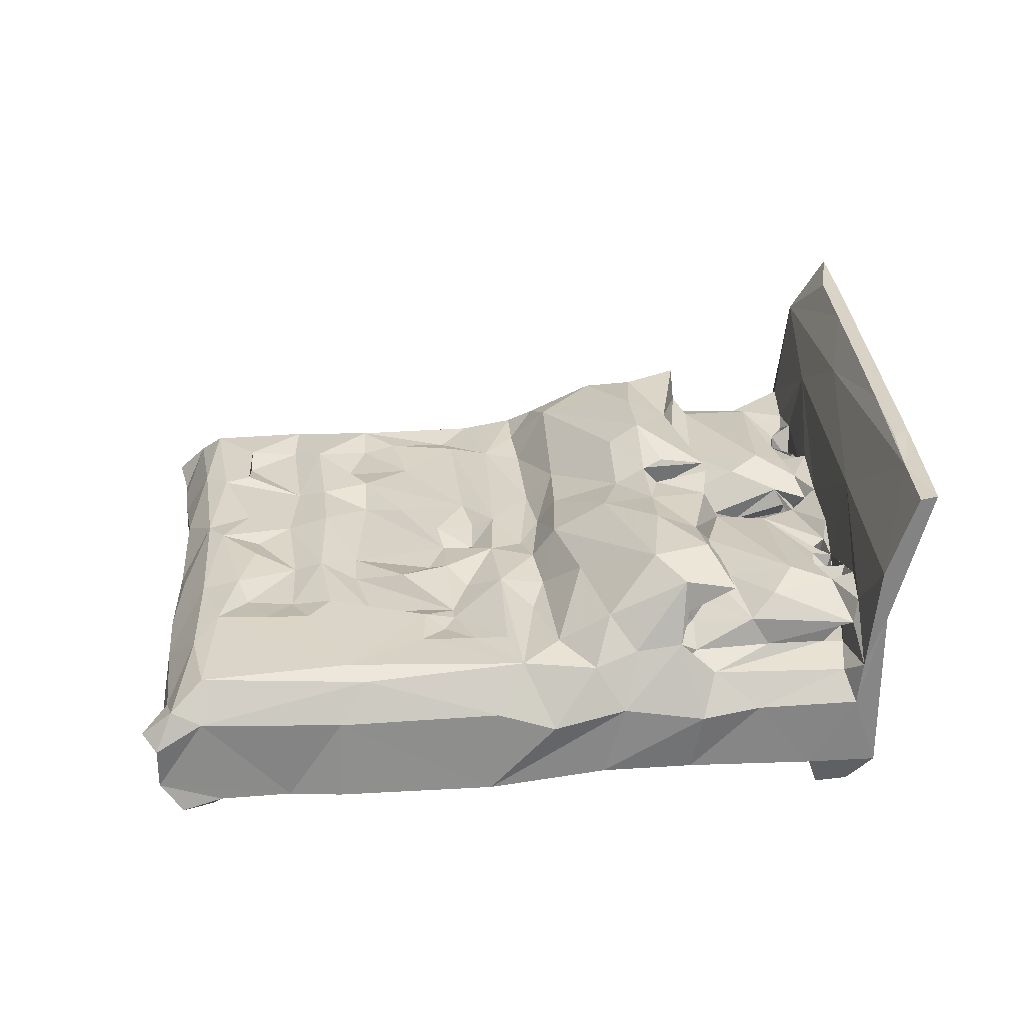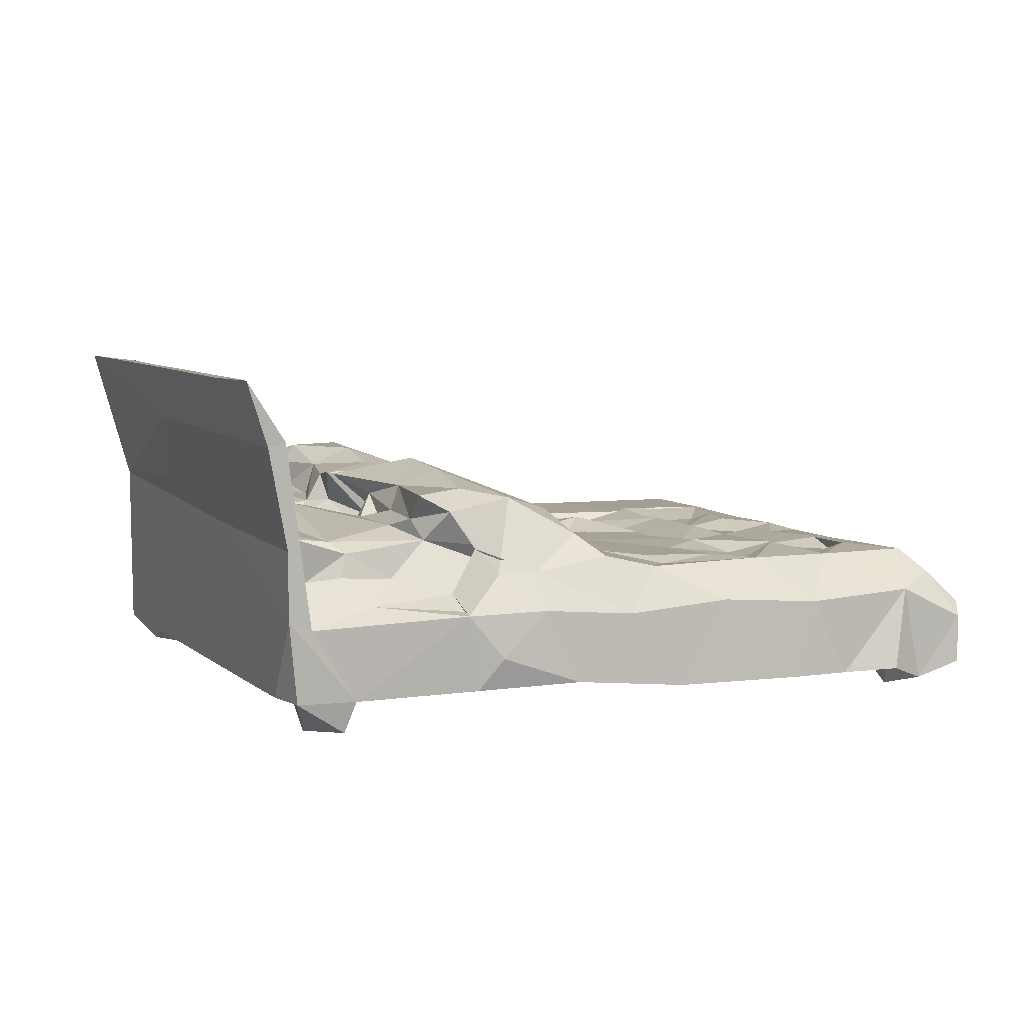
<metadata>
{"format":"obj","ext":"obj","renderer":"f3d","projection":"perspective","resolution":1024,"background":"white","views":[{"elev":28.5,"azim":66.4,"up":"+Z"},{"elev":6.6,"azim":-133.5,"up":"+Z"}]}
</metadata>
<code>
v -91.19 13.71 -0.06714
v -96.37 18.07 1.484
v -90.71 18.66 -0.02477
v -87.44 18.87 3.456
v -99.21 12.71 3.554
v -98.99 12.46 10.08
v -97.47 10.91 11.88
v -96.24 13.91 12.16
v -92.79 10.37 10.44
v -89.84 12.19 4.381
v -89.8 11.89 9.771
v -88.11 8.959 11.63
v -94.35 14.01 16.25
v -96.04 14.59 3.882
v -96.51 23.5 3.455
v -95.35 22.19 5.714
v -93.45 21.2 4.401
v -95.37 20.23 14.36
v -92.13 29.52 3.056
v -90.78 15.98 19.37
v -87.09 28.36 19.39
v -87.03 35.91 4.301
v -89.99 33.95 13.43
v -89.41 37.21 3.015
v -83.05 38.44 19.36
v -85.02 46.88 14.51
v -61.59 0.5377 11.78
v -57.09 0.1591 8.696
v -56.56 0.04254 4.478
v -55.29 -0.8787 14.36
v -48.21 -4.828 12.75
v -63.2 5.829 18.76
v -46 -0.3411 18.8
v -39.07 -6.311 4.473
v -44.04 -4.602 8.894
v -39.34 -7.83 13.31
v -54.02 6.084 3.473
v -36.13 -1.111 19.59
v -76.87 7.41 4.461
v -81.35 8.958 8.528
v -82.03 7.334 12.02
v -80.8 10.69 18.03
v -71.41 4.791 14.84
v -75.65 12.38 19.25
v -83 19.14 19.77
v -75.32 16.05 19.61
v -79.56 17.71 18.36
v -82.09 26.01 18.43
v -69.45 4.061 10.1
v -63.45 12.26 19.07
v -68.51 22.1 18.26
v -65.26 25.14 19.9
v -77.38 28.61 20.21
v -78.43 36.77 18.16
v -71.92 31.61 18.37
v -83.17 53.79 3.198
v -81.33 50.85 4.308
v -71.22 65.5 3.473
v -76.66 40.98 19.49
v -75.12 48.99 18.71
v -65.56 32.22 19.76
v -67.7 39.69 19.43
v -71.68 49.15 19.61
v -58.8 6.606 19.51
v -51.17 9.332 19.78
v -56.27 11.36 18.27
v -58.55 17.16 18.55
v -56.68 22.37 20.2
v -46.77 13.95 18.15
v -44.49 4.512 19.72
v -40.25 4.547 18.37
v -37.23 10.32 18.29
v -44.25 17.22 19.92
v -45.68 23.15 18.27
v -40.61 21.33 18.14
v -60.32 30.22 18.08
v -55.34 34.07 19.7
v -52.95 43.31 19.64
v -10.82 28.56 3.471
v -43.55 36.42 18.5
v -47.56 37.02 19.72
v -38.96 32.22 18.45
v -47.84 42.89 18.74
v -45.61 45.32 20.45
v -42.81 40.69 18.02
v -80.09 60.56 13.49
v -77.77 68.19 4.751
v -78.44 54.29 19.21
v -75.27 60.79 20.89
v -75.68 72.38 14.62
v -66.98 53.23 20.11
v -69.69 58.91 20.63
v -63.33 57.28 20.11
v -71.3 63.03 23.87
v -72.64 71.31 19.42
v -70.35 68 19.49
v -71.8 81.24 4.439
v -74.05 78.6 8.687
v -71.69 82.72 14.56
v -70.38 76.29 19.27
v -69.97 74.96 18.81
v -64.61 74.16 18.92
v -68.06 71.49 21.83
v -69.91 74.75 21.16
v -67.23 76.6 23
v -66.36 75.5 20.73
v -69.98 81.97 14.91
v -68.83 79.09 22.89
v -67.35 78.37 19.71
v -62.86 83.01 23.88
v -66.03 97.34 4.365
v -63.94 102.9 14
v -68.26 82.69 17.18
v -64.73 93.17 16.14
v -51.07 53.38 19.79
v -49.49 56.86 23.91
v -27.63 87.88 3.471
v -37.94 46.56 19.88
v -42.03 51.17 20.53
v -40.68 53.33 24.31
v -59.5 94.8 3.41
v -62.4 88.35 19.11
v -59.88 93.96 22.74
v -42.89 74.2 23.36
v -39.41 71.18 24.78
v -60.45 96.86 0.3558
v -64.79 98.41 0.2377
v -59.63 101.2 0.1715
v -62.97 104.6 4.469
v -58.08 101.4 3.571
v -62.98 105.8 15.38
v -56.8 103.5 4.455
v -60.55 95.42 19.72
v -59.05 100.2 19.42
v -59.3 101.8 25.26
v -62.89 105.8 24.34
v -62.9 105.9 38.26
v -38.68 97.06 24.9
v -46.91 99.89 4.386
v -48.16 96.87 19.89
v -49.7 97.49 23.76
v -52.21 98.87 24.54
v -42.2 92.28 19.25
v -47.27 94.73 20.03
v -44.15 94.61 18.84
v -48.08 95.1 23.39
v -45.04 96.5 20.39
v -43.99 92.51 23.9
v -42.16 95.59 22.93
v -44.19 95.7 20.98
v -64.8 62.36 26.72
v -66.63 70.91 29
v -66.34 81.35 27.8
v -53.21 71.81 31.94
v -42.22 54.94 24.49
v -44.05 64.09 30.6
v -43.79 68.56 32.74
v -34.63 60.67 28.71
v -62.62 76.43 30.33
v -64.31 84.99 30.1
v -50.37 76.59 29.85
v -61.11 83.84 26.66
v -57.19 84.19 25.51
v -56.84 94.54 24.12
v -50.73 78.34 26.57
v -44.26 78.41 25.09
v -42.58 75.06 24.68
v -45.81 76.63 25.55
v -42.18 75.06 28
v -37.09 85.85 27.1
v -35.6 80.86 26.08
v -45.55 98.47 34.15
v -61.96 108 37.61
v -61.19 110.7 46.17
v -53.28 106 45.87
v -49.91 107 45.91
v -47.31 97.7 25.28
v -37.64 93.89 24.47
v -33.17 96.33 41.16
v -41.76 101.8 45.84
v -25.02 -10.11 0.2323
v -18.29 -12.7 1.172
v -20.53 -12.45 2.809
v -23.63 -6.015 0.2421
v -19.48 -8.268 0.3368
v -33.34 -10.36 10.86
v -32.25 -8.985 8.289
v -25.57 -12.04 13.96
v -26.86 -10.62 4.149
v -22.98 -4.612 3.426
v -31.67 -6.078 18.93
v -33.44 5.141 19.52
v -26.58 -12.7 10.33
v -23.76 -12.09 9.948
v -19.9 -15.39 5.047
v -22.33 -16.61 12.38
v -19.22 -15.58 10.91
v -20.57 -12.86 15.82
v -21.66 -7.976 19.24
v -16.57 11.54 19.68
v -17.22 -7.571 2.36
v -18.24 -9.422 14.28
v -14.26 1.423 2.563
v -16.52 1.414 4.11
v -11.66 8.309 13.61
v -13.22 12.79 18.54
v -30.74 10.45 19.84
v -33.52 14.92 19.88
v -30.83 20.12 18.39
v -26.46 30.96 18.28
v -24.89 26.13 19.63
v -18.95 23.39 19.6
v -35.79 26.88 20.18
v -36.63 34.12 19.6
v -31.62 35.25 18.56
v -37.37 41.6 20.49
v -32.02 45.96 21.12
v -27.54 38.88 21.03
v -24.16 30.21 18.56
v -21.49 27.7 18.71
v -16.08 30.12 19.62
v -12.75 33.51 20.96
v -25.44 44.64 20.31
v -20.71 41.03 19.59
v -12 13.32 4.256
v -11.23 7.635 2.601
v -4.25 27.36 2.819
v -6.937 28.39 4.198
v -4.453 28.61 14.23
v -7.085 33.52 19.86
v -9.233 39.77 20.82
v -18.99 47.52 25.56
v -2.352 42.27 19.64
v -0.7929 35.47 12.36
v 0.7223 42.21 4.656
v 1.54 44.91 14.27
v 4.243 53.89 4.509
v 5.498 55.01 12.69
v -5.977 45.97 25.23
v -4.32 46.37 19.46
v -2.261 48.01 18.69
v -1.624 48.02 21.26
v -39.22 51.37 19.25
v -39.38 54.45 18.88
v -36.75 52.14 23.44
v -41.39 54.26 22.6
v -40.22 58.47 23.6
v -30.62 48.79 25.49
v -33.41 60.31 25.75
v -34.85 56.71 19.87
v -39.67 61.39 20.82
v -39.43 65.31 19.04
v -39.55 66.39 21.1
v -35.52 67.4 19
v -39.68 69.23 23.1
v -32.53 60.59 18.96
v -31.43 66.69 23.38
v -32.41 66.94 19.63
v -30.19 73.96 18.46
v -38.16 71.57 21.59
v -34.11 72.39 19.38
v -32.13 79.98 19.78
v -30.17 85.45 24.6
v -32.94 94.85 4.389
v -39.82 91.04 20
v -37.1 89.32 19.69
v -35.93 91.4 18.58
v -37.18 90.68 25.31
v -31.58 88 18.62
v -31.08 89.44 21.62
v -29.9 90 18.93
v -35.34 90.53 22.17
v -36.09 93.24 20.43
v -31.63 91.95 20.87
v -27.66 70.77 25.66
v -26.78 78.45 22.55
v -26.32 83.14 19.75
v -17.53 89.24 4.426
v -3.868 84.32 4.401
v -28.55 86.35 22.67
v -29.07 87.99 21.86
v -25.45 85.84 23.31
v -24.2 87.07 19.15
v -25.87 85.47 22.4
v -27.24 89.06 23.81
v -9.477 87.02 28.93
v 3.927 71.99 3.417
v -5.321 49.56 21.8
v -3.905 54.71 19.66
v -2.582 48.49 22.3
v -4.229 53.52 22.92
v -5.277 58.58 21.91
v -5.274 57.85 23.81
v -1.092 52.81 18.57
v 0.2747 53.96 21.96
v 0.5792 54.55 19.3
v -1.21 57.05 19.53
v 2.44 58.13 17.67
v -7.324 61.57 23.12
v 0.08872 65 23.35
v 1.602 66.85 19.72
v 2.73 75.13 18.76
v -12.7 81.53 19.97
v -10.57 82.43 18.41
v -9.59 80.54 21.26
v -6.194 78.31 25.36
v -14.88 83.9 19.17
v -14.7 84.96 24.01
v -13.9 82.81 23.53
v -12.29 81.79 23.59
v -11.32 84.24 23.25
v -8.78 83.08 21.81
v 5.702 77.79 3.41
v 12.98 78.17 4.477
v -3.53 78.64 18.37
v -6.302 78.74 20.9
v -1.031 76.71 20.08
v -5.068 81.76 19.82
v -0.3458 79.74 19.01
v -4.93 80.28 21.11
v -0.9451 78.83 21.88
v -1.094 78.18 26
v -1.529 80.4 21.97
v 3.97 77.46 18.82
v 3.188 77.71 21.31
v -8.515 82.24 19.48
v 13.01 78.38 27.3
v -39.81 93.52 19.11
v -40.38 93.67 23.59
v 9.94 69.6 4.384
v 7.347 62.66 13.61
v 8.755 74.92 17.61
v 5.038 72.94 0.2074
v 9.271 71.33 0.2473
v 10.79 75.3 0.6904
v 12 75.16 14.13
v 6.92 77.02 23.63
v 12.14 75.88 20.01
v -36.78 56.21 25.77
v -39.06 57.79 26.37
v -28.55 55.88 29.39
v -35.17 60.71 28.69
v -38.45 62.48 27.83
v -36.97 65.4 29.18
v -36 68.88 30.4
v -32.78 61.36 29.01
v -34 64.89 30.6
v -25.68 62.13 30.46
v -33.02 74.31 30.07
v -31.86 65.58 28.4
v -30.51 73.44 30.1
v -30.78 65.41 29.78
v -25.69 70.73 29.3
v -17.86 59.07 31.97
v -24.78 72.61 25.39
v -18.74 68.04 25.55
v -16.18 64.39 29.72
v -41.44 76.81 24.56
v -31.45 89.51 25.53
v -34.62 93.12 26.71
v -22.96 79.43 24.52
v -26.23 89.97 25.59
v -11.9 86.32 34.4
v -17.22 86.72 25.42
v -7.952 53.72 31.91
v -7.637 61.65 31.95
v -9.113 66.4 25.11
v -10.45 64.15 24.79
v -7.827 61.37 25.38
v -9.927 64.47 26.24
v -7.319 63.63 29.49
v -4.478 73.4 27.37
v -2.382 55.8 30.05
v -1.486 55.9 25.94
v -5.912 59.78 25.17
v 0.927 61.61 29.52
v -0.9442 68.85 26.13
v -14.91 91.21 38.33
v 0.3426 80.63 27.36
v 5.457 84.26 45.68
v -14.8 91.96 45.79
v -3.096 87.76 45.88
v -3.963 81.87 25.86
v 5.732 78.29 26.39
v -3.334 90.09 45.97
v -28.2 96.87 45.85
v -28.37 99.17 45.96
v 12.8 77.36 34.33
v 14.16 81.12 45.49
v 14.87 83.28 45.88
v -44.32 93.83 20.76
f 1 2 3
f 6 8 7
f 9 8 11
f 11 12 9
f 7 13 6
f 7 8 9
f 9 13 7
f 9 12 13
f 2 14 5
f 1 14 2
f 5 14 6
f 6 14 8
f 5 6 2
f 14 11 8
f 2 15 16
f 2 16 17
f 2 18 15
f 14 1 10
f 1 4 10
f 1 3 4
f 14 10 11
f 3 2 17
f 17 16 15
f 3 17 4
f 6 13 18
f 2 6 18
f 13 20 18
f 18 20 21
f 19 15 18
f 15 22 17
f 15 19 22
f 19 24 22
f 19 23 24
f 19 18 23
f 18 21 23
f 27 31 30
f 27 28 31
f 30 33 32
f 29 34 28
f 28 34 35
f 28 35 31
f 35 36 31
f 30 31 33
f 10 39 11
f 40 11 39
f 11 40 12
f 12 40 41
f 12 42 13
f 12 41 42
f 42 20 13
f 10 4 39
f 39 4 37
f 20 45 21
f 42 44 20
f 20 44 45
f 44 46 45
f 47 45 46
f 47 48 45
f 49 40 39
f 49 43 41
f 49 41 40
f 39 29 49
f 29 28 49
f 39 37 29
f 41 43 42
f 43 32 42
f 42 32 44
f 49 27 43
f 43 27 32
f 32 50 44
f 46 44 51
f 46 51 47
f 47 51 48
f 44 50 51
f 17 22 4
f 45 48 21
f 21 25 23
f 21 53 25
f 48 53 21
f 53 55 54
f 24 56 22
f 24 26 56
f 22 57 4
f 22 56 57
f 24 23 26
f 4 57 58
f 23 25 26
f 54 25 53
f 54 59 25
f 59 60 25
f 48 51 53
f 53 51 52
f 53 61 55
f 52 61 53
f 54 62 59
f 54 55 62
f 59 63 60
f 62 63 59
f 55 61 62
f 49 28 27
f 27 30 32
f 32 64 50
f 64 66 67
f 66 64 65
f 51 50 67
f 50 64 67
f 51 67 68
f 68 52 51
f 32 33 64
f 66 65 69
f 33 70 64
f 64 70 65
f 33 38 70
f 65 70 69
f 70 71 69
f 71 72 69
f 66 69 67
f 67 69 73
f 67 73 68
f 68 73 74
f 69 72 73
f 73 75 74
f 52 76 61
f 52 68 76
f 68 74 76
f 61 78 62
f 62 78 63
f 61 76 77
f 61 77 78
f 4 79 37
f 76 74 80
f 76 80 77
f 77 80 81
f 74 82 80
f 77 81 78
f 81 83 78
f 83 84 78
f 80 85 81
f 85 83 81
f 83 85 84
f 57 87 58
f 26 86 56
f 26 25 88
f 25 60 88
f 26 88 86
f 56 86 87
f 57 56 87
f 87 86 90
f 86 88 89
f 60 63 91
f 88 60 91
f 88 91 89
f 91 92 89
f 93 92 91
f 89 92 94
f 90 86 95
f 86 89 95
f 89 94 95
f 87 90 98
f 97 87 98
f 90 95 100
f 98 90 99
f 90 100 99
f 101 96 102
f 96 104 103
f 96 101 104
f 103 104 105
f 96 103 102
f 106 103 105
f 104 108 105
f 109 108 104
f 100 108 99
f 106 109 104
f 106 101 102
f 109 106 110
f 98 99 97
f 97 111 87
f 87 111 58
f 111 97 99
f 99 112 111
f 107 99 113
f 107 113 114
f 99 108 113
f 109 113 108
f 99 114 112
f 107 114 99
f 63 78 84
f 63 84 91
f 91 84 115
f 91 115 93
f 58 117 79
f 4 58 79
f 115 84 118
f 115 116 93
f 118 119 115
f 115 119 116
f 106 102 103
f 106 105 110
f 111 121 58
f 58 121 117
f 109 110 113
f 113 110 122
f 110 123 122
f 113 122 114
f 126 111 127
f 127 129 128
f 127 128 126
f 111 126 121
f 127 111 129
f 128 129 130
f 111 112 131
f 121 130 117
f 126 128 130
f 126 130 121
f 122 123 133
f 122 133 114
f 114 133 134
f 112 114 134
f 112 134 135
f 133 123 134
f 123 135 134
f 129 131 132
f 111 131 129
f 130 129 132
f 112 137 131
f 131 137 136
f 117 130 139
f 130 132 139
f 132 131 139
f 136 138 131
f 143 145 144
f 144 145 147
f 140 146 177
f 391 148 143
f 391 144 150
f 143 144 391
f 150 144 148
f 150 147 145
f 391 145 149
f 92 151 94
f 94 151 152
f 95 94 152
f 95 152 100
f 100 153 108
f 100 152 153
f 108 153 105
f 92 93 151
f 93 116 151
f 151 154 152
f 119 120 116
f 116 156 151
f 151 157 154
f 151 156 157
f 116 158 156
f 152 159 153
f 159 161 160
f 152 154 159
f 105 153 110
f 153 162 110
f 153 160 162
f 162 163 110
f 153 159 160
f 110 164 123
f 163 162 165
f 162 161 165
f 162 160 161
f 110 163 164
f 154 161 159
f 154 157 161
f 165 161 169
f 168 165 169
f 166 165 168
f 165 166 163
f 166 170 163
f 164 142 123
f 123 142 135
f 112 135 137
f 137 135 172
f 137 173 136
f 137 175 174
f 137 174 173
f 173 174 176
f 164 141 142
f 164 146 141
f 141 146 140
f 141 177 142
f 142 172 135
f 142 177 172
f 136 173 138
f 146 144 147
f 146 147 177
f 164 148 146
f 144 146 148
f 147 150 149
f 147 149 177
f 177 178 172
f 177 149 178
f 141 140 177
f 137 172 179
f 137 180 175
f 137 179 180
f 174 175 176
f 181 185 182
f 181 184 185
f 36 35 187
f 29 37 34
f 34 189 187
f 187 35 34
f 186 36 187
f 31 36 33
f 36 191 33
f 33 191 38
f 186 188 36
f 187 193 186
f 186 193 188
f 189 194 187
f 187 194 193
f 181 183 189
f 189 183 194
f 181 182 183
f 196 193 194
f 197 194 183
f 196 197 198
f 196 188 193
f 196 194 197
f 196 198 188
f 34 190 189
f 34 37 190
f 181 189 184
f 184 189 190
f 36 188 191
f 191 199 38
f 191 198 199
f 188 198 191
f 38 199 200
f 182 185 201
f 182 195 183
f 182 201 195
f 195 197 183
f 197 202 198
f 197 195 202
f 184 201 185
f 184 190 201
f 201 203 195
f 195 203 202
f 190 204 201
f 203 201 204
f 203 205 202
f 202 199 198
f 202 206 199
f 70 38 71
f 71 192 72
f 71 38 192
f 72 207 208
f 192 207 72
f 73 72 208
f 73 209 75
f 73 208 209
f 75 209 210
f 37 79 190
f 38 207 192
f 38 200 207
f 208 207 200
f 208 211 209
f 208 200 211
f 211 200 212
f 74 75 213
f 74 213 82
f 80 82 214
f 210 213 75
f 82 213 214
f 210 215 214
f 214 216 80
f 80 216 85
f 85 216 84
f 118 84 216
f 214 215 216
f 215 218 216
f 118 216 217
f 216 218 217
f 209 211 210
f 211 219 210
f 213 210 214
f 215 210 218
f 211 212 220
f 220 219 211
f 210 219 218
f 219 220 221
f 218 223 217
f 224 223 218
f 219 222 218
f 190 79 204
f 79 225 204
f 204 226 203
f 204 225 226
f 203 226 205
f 226 227 205
f 205 206 202
f 199 206 200
f 225 228 227
f 79 228 225
f 227 226 225
f 227 229 205
f 205 229 206
f 229 230 206
f 212 221 220
f 200 230 212
f 212 230 221
f 219 221 222
f 200 206 230
f 221 230 222
f 224 230 231
f 224 218 230
f 222 230 218
f 224 231 223
f 223 231 232
f 229 227 234
f 228 235 227
f 227 236 234
f 228 79 237
f 228 237 235
f 227 235 236
f 230 233 231
f 231 233 239
f 234 236 233
f 229 234 230
f 234 233 230
f 236 242 233
f 242 239 233
f 244 246 243
f 155 246 247
f 243 246 245
f 244 247 246
f 217 119 118
f 119 217 248
f 243 245 249
f 244 243 250
f 243 249 250
f 244 251 247
f 251 244 252
f 253 252 254
f 251 252 253
f 253 255 251
f 253 254 255
f 244 250 256
f 244 256 252
f 250 257 256
f 252 256 254
f 256 258 254
f 256 257 258
f 254 258 259
f 255 254 260
f 125 260 124
f 260 254 261
f 254 259 261
f 261 259 262
f 262 263 261
f 265 266 267
f 265 267 143
f 178 268 265
f 266 271 267
f 273 266 265
f 272 266 273
f 265 268 273
f 266 272 270
f 266 270 269
f 266 269 271
f 274 270 272
f 257 275 258
f 259 258 275
f 275 276 259
f 259 276 277
f 117 264 278
f 278 264 279
f 262 280 263
f 262 259 269
f 269 281 262
f 262 281 280
f 277 276 282
f 259 277 283
f 259 283 269
f 282 280 277
f 280 284 277
f 269 270 281
f 269 283 271
f 284 280 281
f 281 271 285
f 271 283 285
f 277 284 283
f 283 284 282
f 283 282 285
f 79 117 287
f 79 287 237
f 240 289 288
f 240 241 289
f 240 288 290
f 288 289 291
f 288 291 290
f 292 293 291
f 291 289 292
f 241 240 290
f 289 241 294
f 236 295 242
f 241 295 294
f 241 290 295
f 295 289 294
f 297 289 295
f 289 297 292
f 297 296 298
f 292 299 293
f 299 292 300
f 292 297 300
f 297 298 301
f 301 300 297
f 117 278 279
f 307 308 309
f 307 309 311
f 307 311 308
f 305 310 306
f 312 326 310
f 310 305 312
f 326 303 310
f 305 303 326
f 310 303 304
f 310 304 311
f 304 312 311
f 287 117 313
f 313 117 314
f 303 315 304
f 315 303 316
f 303 305 316
f 315 316 317
f 315 319 318
f 317 302 315
f 316 320 321
f 317 316 321
f 320 323 321
f 302 324 315
f 325 317 321
f 315 324 319
f 319 325 321
f 319 324 325
f 322 323 319
f 117 279 314
f 304 315 326
f 312 304 326
f 305 326 318
f 305 318 312
f 138 286 327
f 315 318 326
f 320 318 323
f 318 319 323
f 117 139 264
f 139 131 264
f 143 328 145
f 143 329 265
f 145 328 149
f 149 328 329
f 143 273 328
f 143 267 273
f 265 328 178
f 265 329 328
f 328 273 178
f 267 274 272
f 267 271 274
f 131 138 279
f 131 279 264
f 235 237 238
f 235 238 236
f 237 331 238
f 238 295 236
f 295 238 298
f 238 331 298
f 298 296 295
f 237 287 330
f 330 331 237
f 331 332 298
f 301 298 302
f 334 287 333
f 333 313 335
f 333 335 334
f 333 287 313
f 287 334 330
f 334 335 330
f 331 330 336
f 330 314 336
f 313 314 335
f 335 314 330
f 298 332 302
f 302 325 301
f 301 337 300
f 301 325 337
f 302 317 325
f 302 332 324
f 324 338 337
f 324 332 338
f 337 325 324
f 331 336 332
f 279 327 314
f 332 336 338
f 336 314 327
f 336 327 338
f 279 138 327
f 155 247 339
f 246 155 245
f 155 339 245
f 340 339 247
f 119 248 120
f 248 341 120
f 245 339 249
f 158 120 341
f 116 120 158
f 247 251 343
f 343 340 247
f 255 125 251
f 340 342 339
f 339 342 249
f 343 342 340
f 250 249 257
f 343 347 342
f 342 347 346
f 158 348 347
f 251 344 343
f 251 349 344
f 257 249 350
f 257 350 351
f 344 347 343
f 158 347 156
f 156 347 157
f 157 347 345
f 344 345 347
f 344 349 345
f 346 347 350
f 350 347 352
f 217 223 248
f 223 232 248
f 341 348 158
f 346 350 249
f 348 352 347
f 352 348 353
f 352 353 351
f 341 354 348
f 355 357 356
f 355 353 357
f 167 169 125
f 124 167 125
f 260 125 255
f 125 169 349
f 157 349 161
f 345 349 157
f 167 124 358
f 358 169 167
f 166 358 171
f 358 260 171
f 124 260 358
f 169 161 349
f 251 125 349
f 260 261 171
f 171 261 263
f 166 171 170
f 163 170 164
f 148 164 268
f 170 268 164
f 285 170 171
f 285 359 170
f 268 359 360
f 170 359 268
f 257 351 275
f 275 353 355
f 275 355 276
f 275 351 353
f 350 352 351
f 276 355 361
f 171 263 285
f 359 285 362
f 359 362 360
f 281 263 284
f 281 285 263
f 276 361 282
f 361 308 282
f 282 308 364
f 282 362 285
f 282 364 362
f 232 365 248
f 248 365 341
f 341 365 354
f 232 239 365
f 231 239 232
f 354 357 348
f 354 366 357
f 348 357 353
f 354 365 366
f 367 356 370
f 357 370 356
f 370 371 369
f 368 370 369
f 370 357 371
f 366 371 357
f 239 373 365
f 291 293 374
f 366 365 373
f 239 242 373
f 290 291 295
f 291 374 295
f 295 373 242
f 373 295 374
f 299 375 293
f 369 375 299
f 375 369 371
f 369 299 368
f 368 299 300
f 366 373 376
f 366 376 371
f 368 367 370
f 367 377 372
f 368 300 367
f 367 300 377
f 293 375 374
f 374 375 376
f 375 371 376
f 374 376 373
f 361 310 309
f 367 372 356
f 356 372 355
f 310 361 306
f 308 361 309
f 362 364 363
f 138 378 286
f 308 311 364
f 364 311 363
f 311 379 363
f 363 380 179
f 380 381 179
f 380 382 381
f 355 372 361
f 305 306 316
f 306 361 322
f 372 322 361
f 383 316 306
f 321 383 306
f 372 377 322
f 321 306 322
f 379 323 322
f 321 323 379
f 322 384 379
f 318 383 311
f 312 318 311
f 311 383 379
f 318 320 383
f 383 320 316
f 383 321 379
f 381 382 385
f 143 148 329
f 148 178 329
f 148 268 178
f 329 178 149
f 178 273 360
f 273 268 360
f 178 360 172
f 138 173 378
f 179 386 180
f 173 176 387
f 360 362 172
f 172 362 363
f 172 363 179
f 173 387 378
f 179 381 386
f 180 386 387
f 175 180 176
f 180 387 176
f 378 387 385
f 386 381 387
f 381 385 387
f 300 337 377
f 377 337 322
f 322 337 384
f 379 384 363
f 337 338 384
f 338 388 384
f 338 327 388
f 384 388 363
f 363 388 380
f 388 389 380
f 286 378 327
f 378 385 390
f 378 390 327
f 327 390 388
f 388 390 389
f 382 380 385
f 385 380 390
f 389 390 380
f 104 101 106
f 149 148 391
f 149 150 148
f 150 145 391
f 168 169 166
f 358 166 169
f 273 267 272
f 270 274 271
f 280 282 263
f 284 263 282
f 281 270 271
f 296 297 295
f 321 322 319
f 249 342 346
f 309 310 311

</code>
